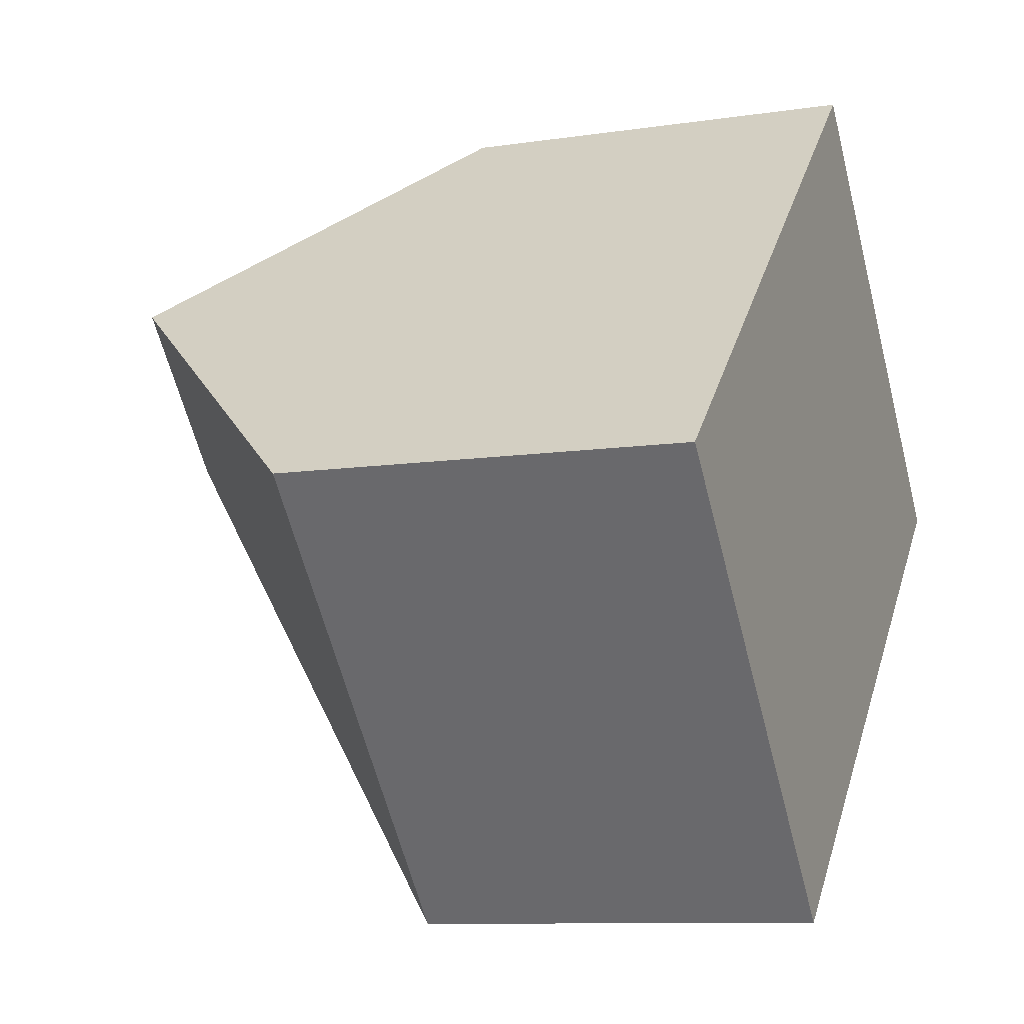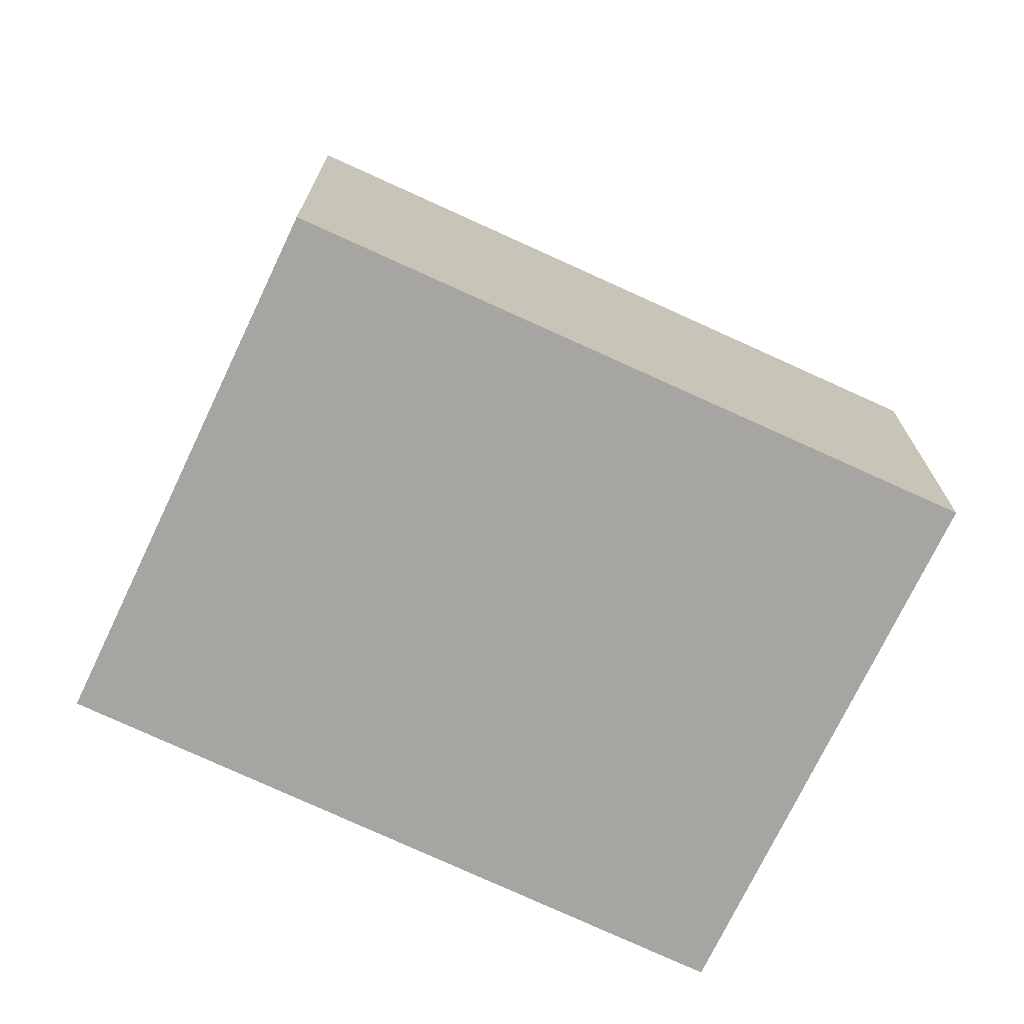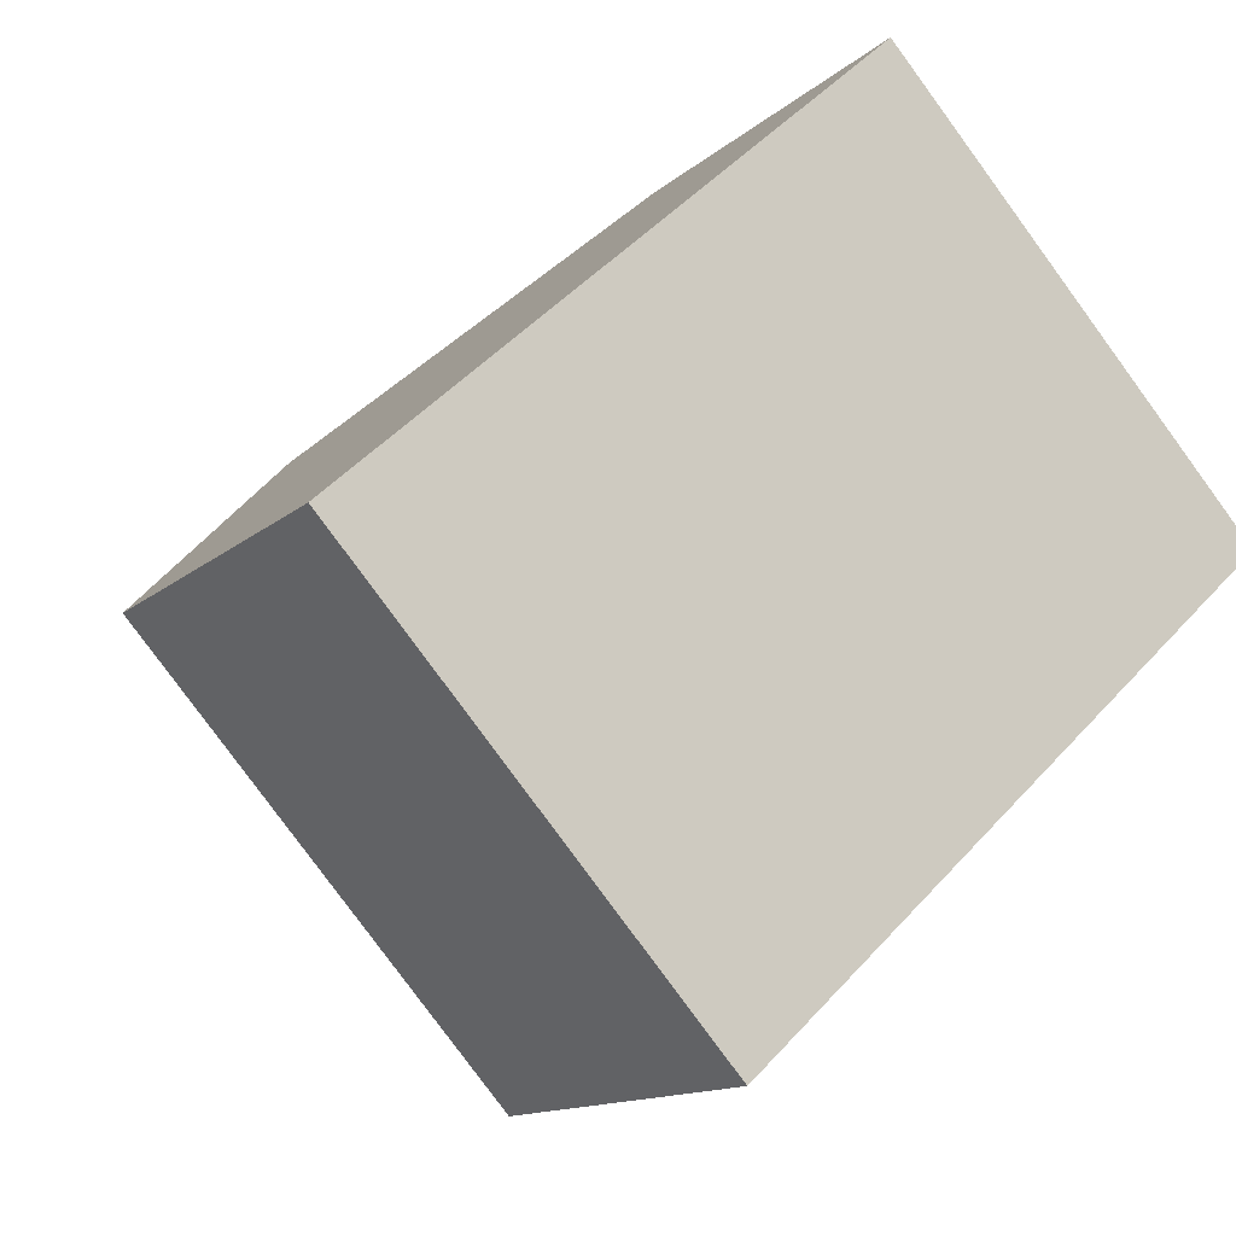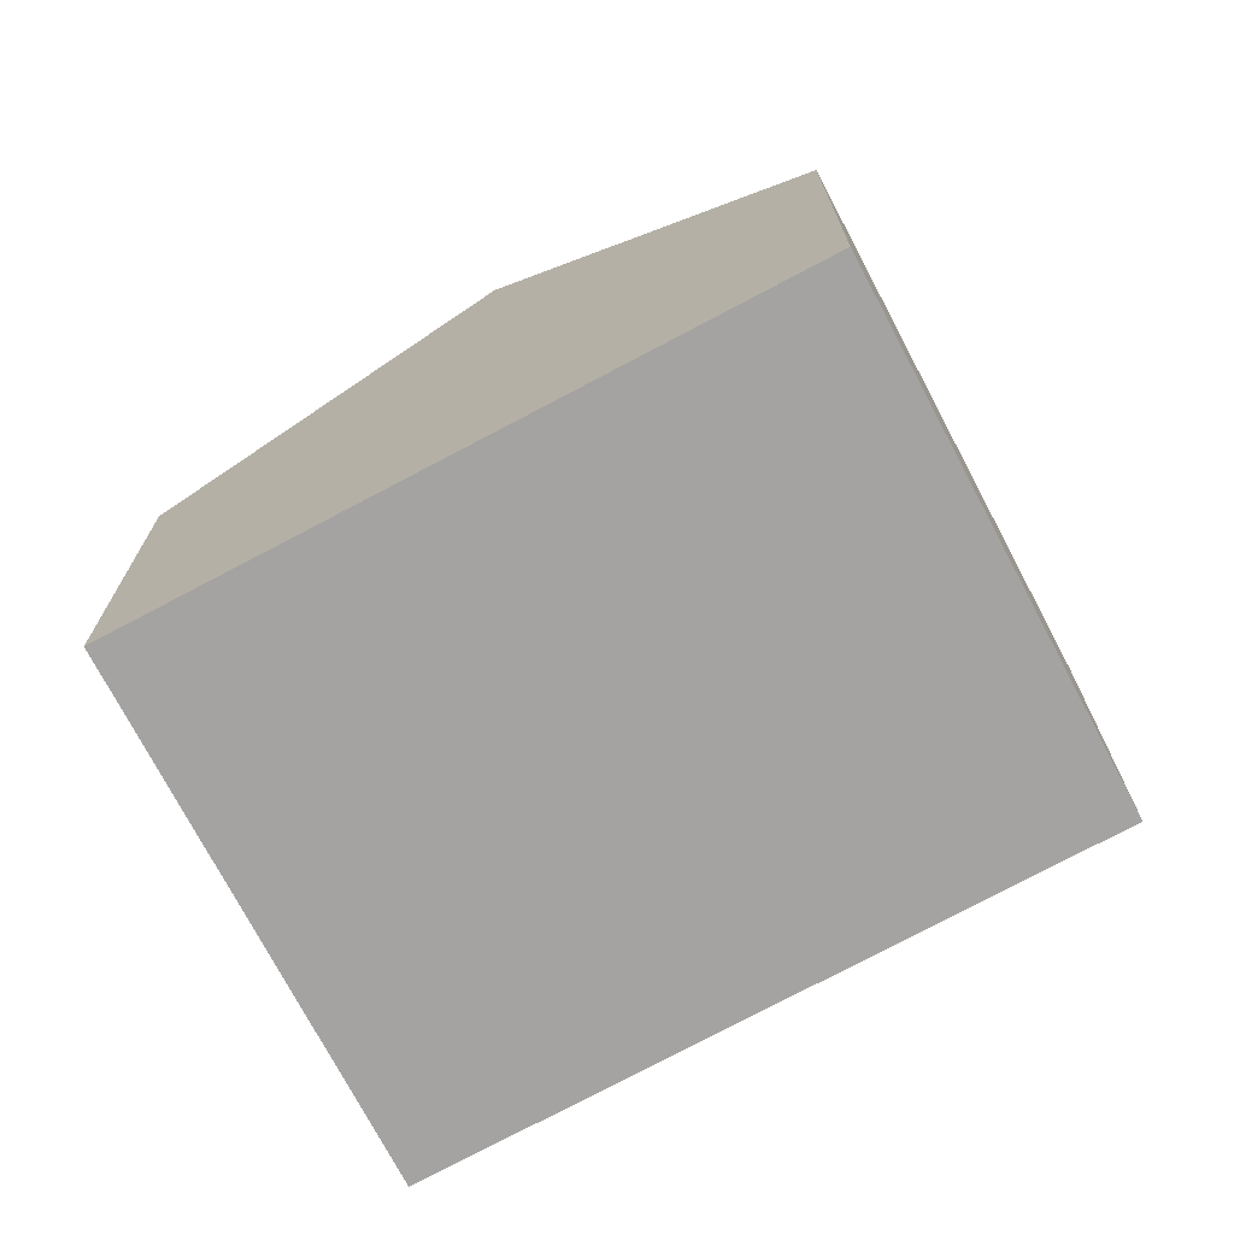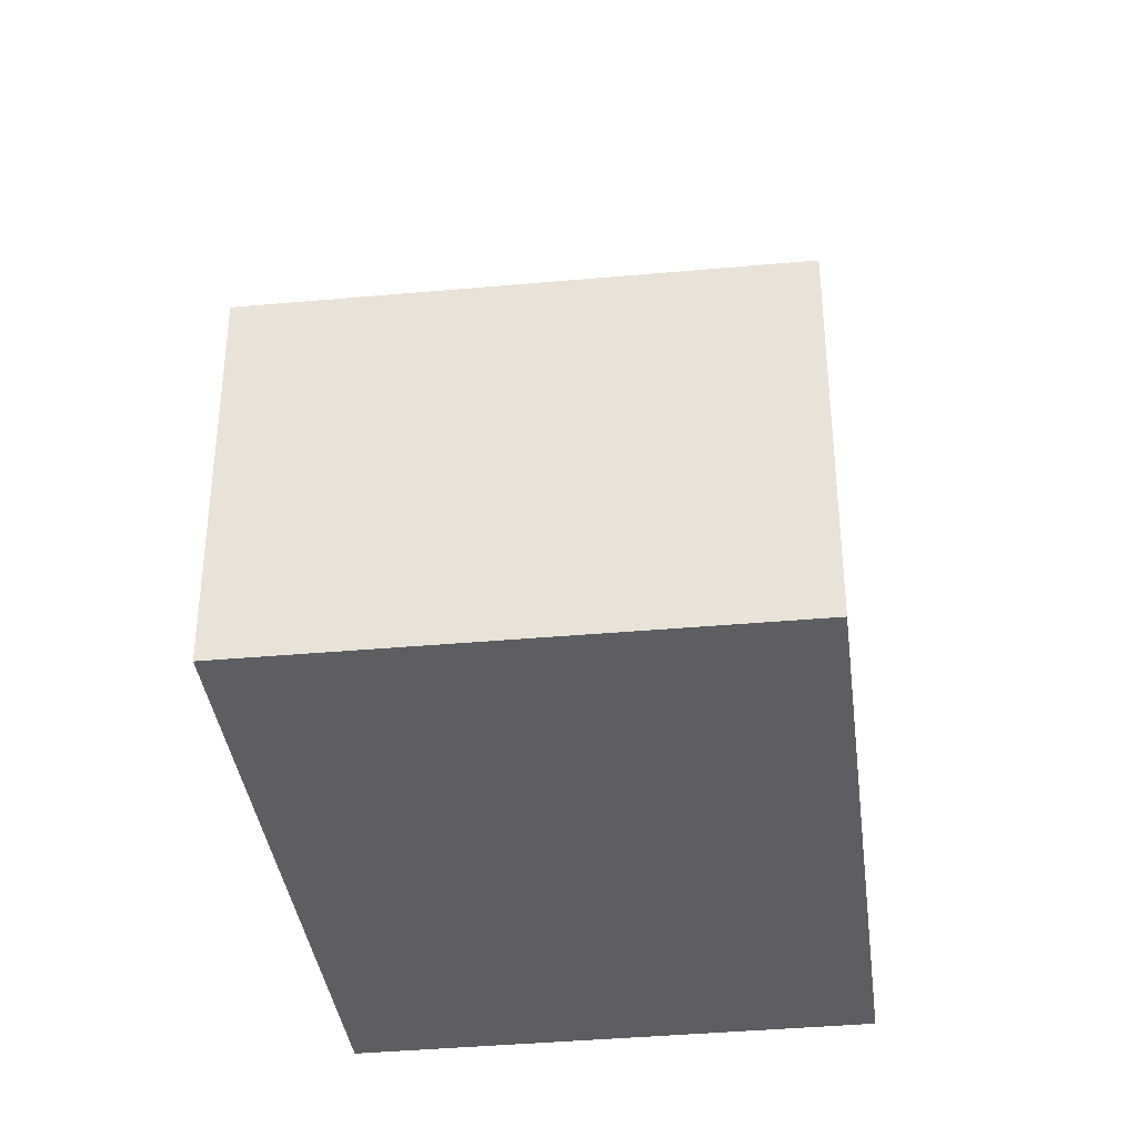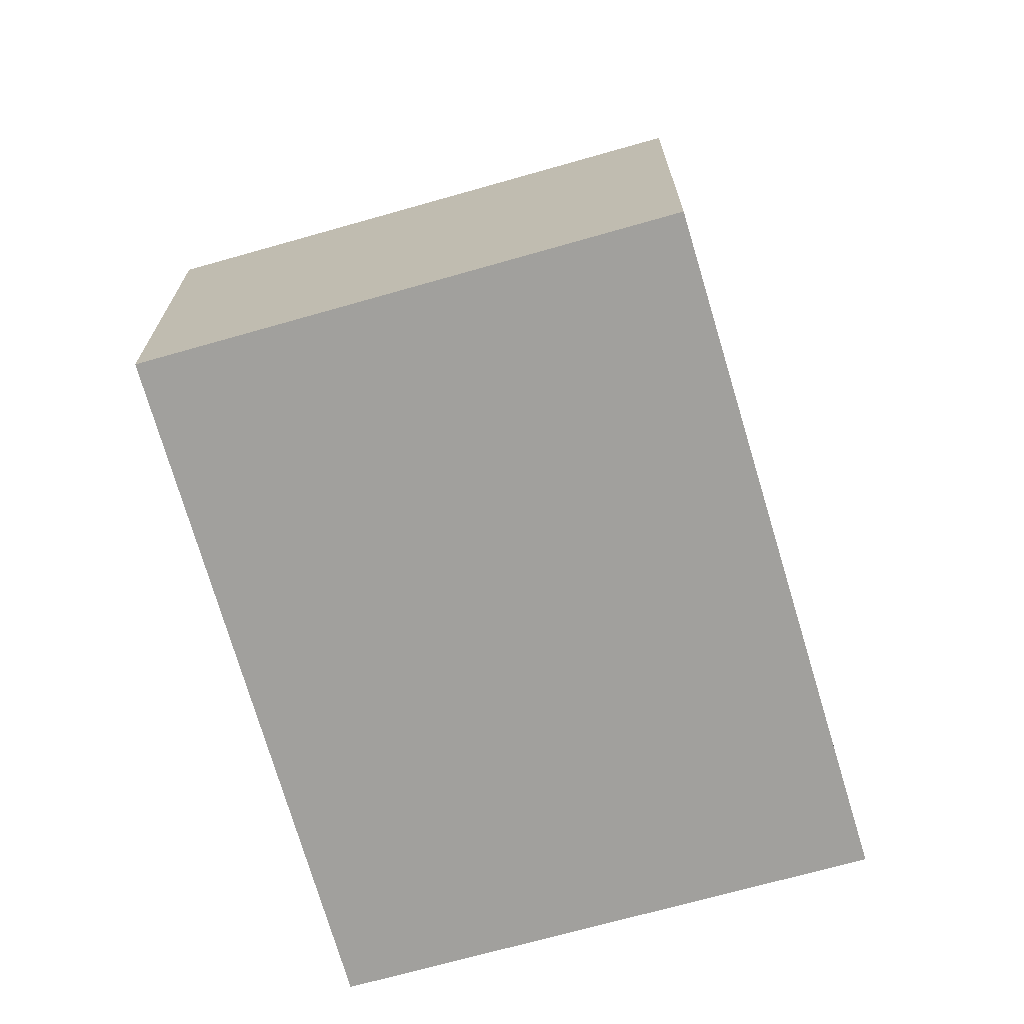
<metadata>
{"format":"obj","ext":"obj","renderer":"f3d","projection":"perspective","resolution":1024,"background":"white","views":[{"elev":-9.7,"azim":-68.4,"up":"+Z"},{"elev":-73.6,"azim":112.5,"up":"+Y"},{"elev":-12.8,"azim":-28.0,"up":"+Z"},{"elev":-73.1,"azim":-14.3,"up":"+Y"},{"elev":-38.1,"azim":-125.3,"up":"+Y"},{"elev":-71.7,"azim":63.7,"up":"+Y"}]}
</metadata>
<code>
v  6.058 10.74 1.38
v  0 6.38 3.907e-16
v  4.02 10.74 3.658
v  5.705 6.38 -6.376
v  8.021 6.401 7.298
v  13.68 6.362 1.049
v  13.66 6.38 1.034
v  0 0 0
v  4.02 -2.24e-16 3.658
v  8.021 -4.469e-16 7.298
v  13.68 -6.423e-17 1.049
v  5.705 3.904e-16 -6.376
v  13.66 -6.331e-17 1.034
g defaultobject
f 1 2 3
f 2 1 4
f 5 1 3
f 1 5 6
f 1 6 7
f 1 7 4
f 8 3 2
f 3 8 5
f 5 8 9
f 5 9 10
f 10 6 5
f 6 10 11
f 6 4 7
f 4 6 11
f 4 11 12
f 12 11 13
f 12 2 4
f 2 12 8
f 9 11 10
f 11 9 8
f 11 8 12
f 11 12 13

</code>
